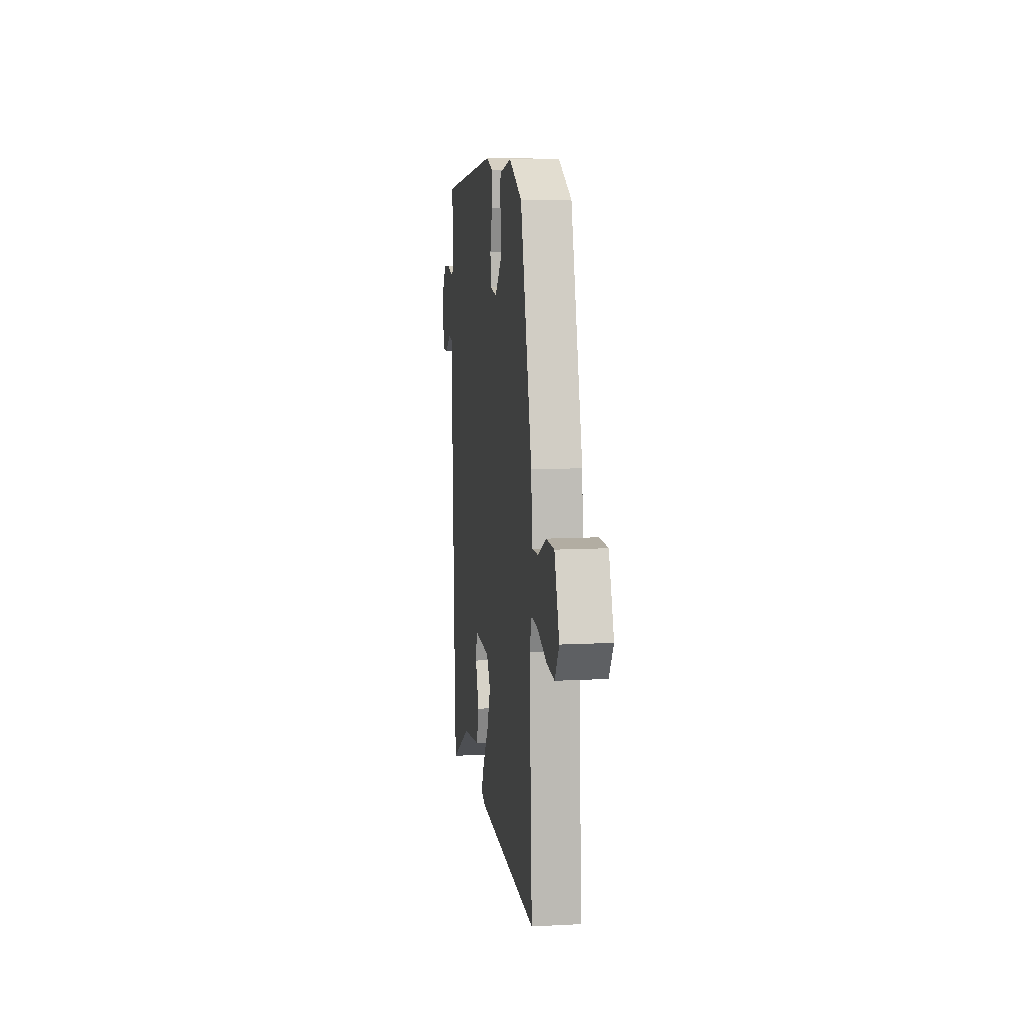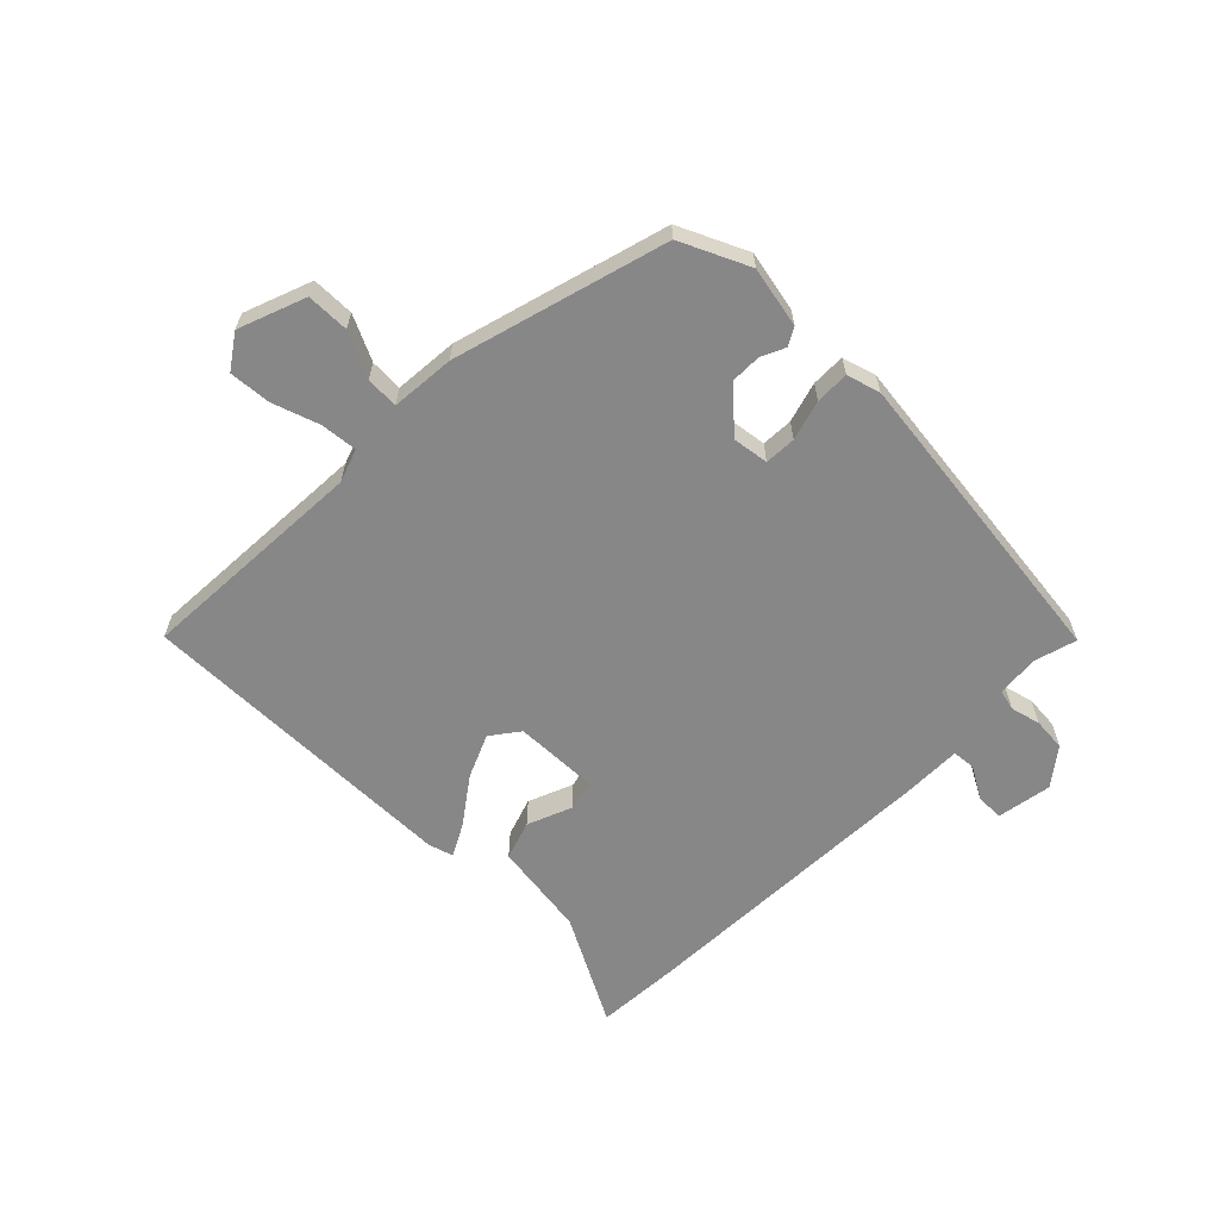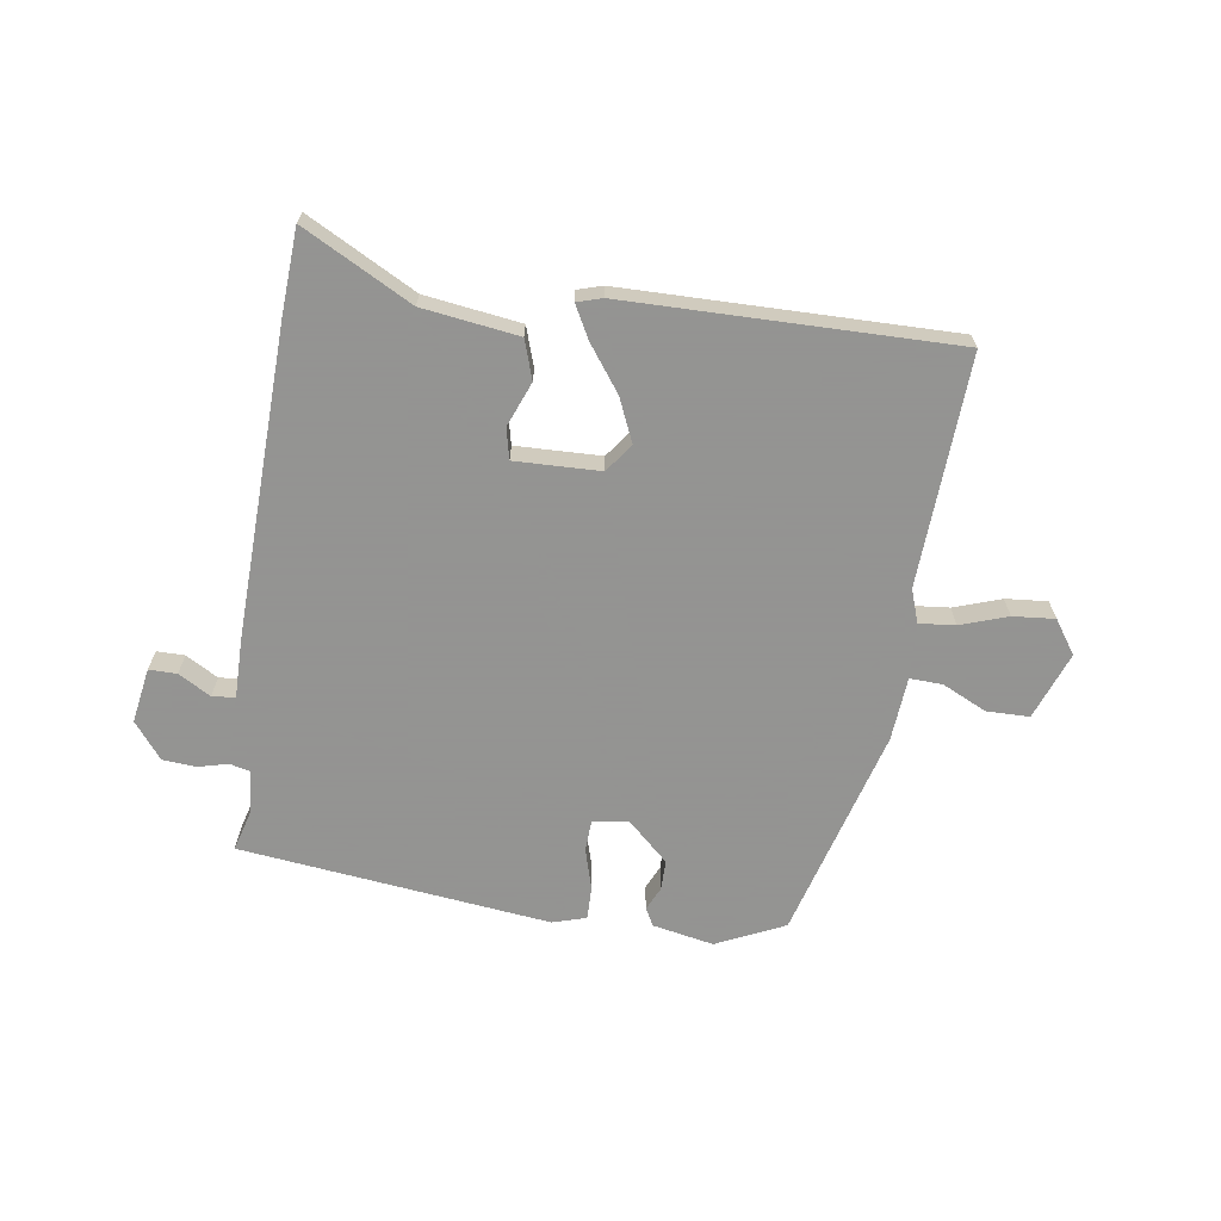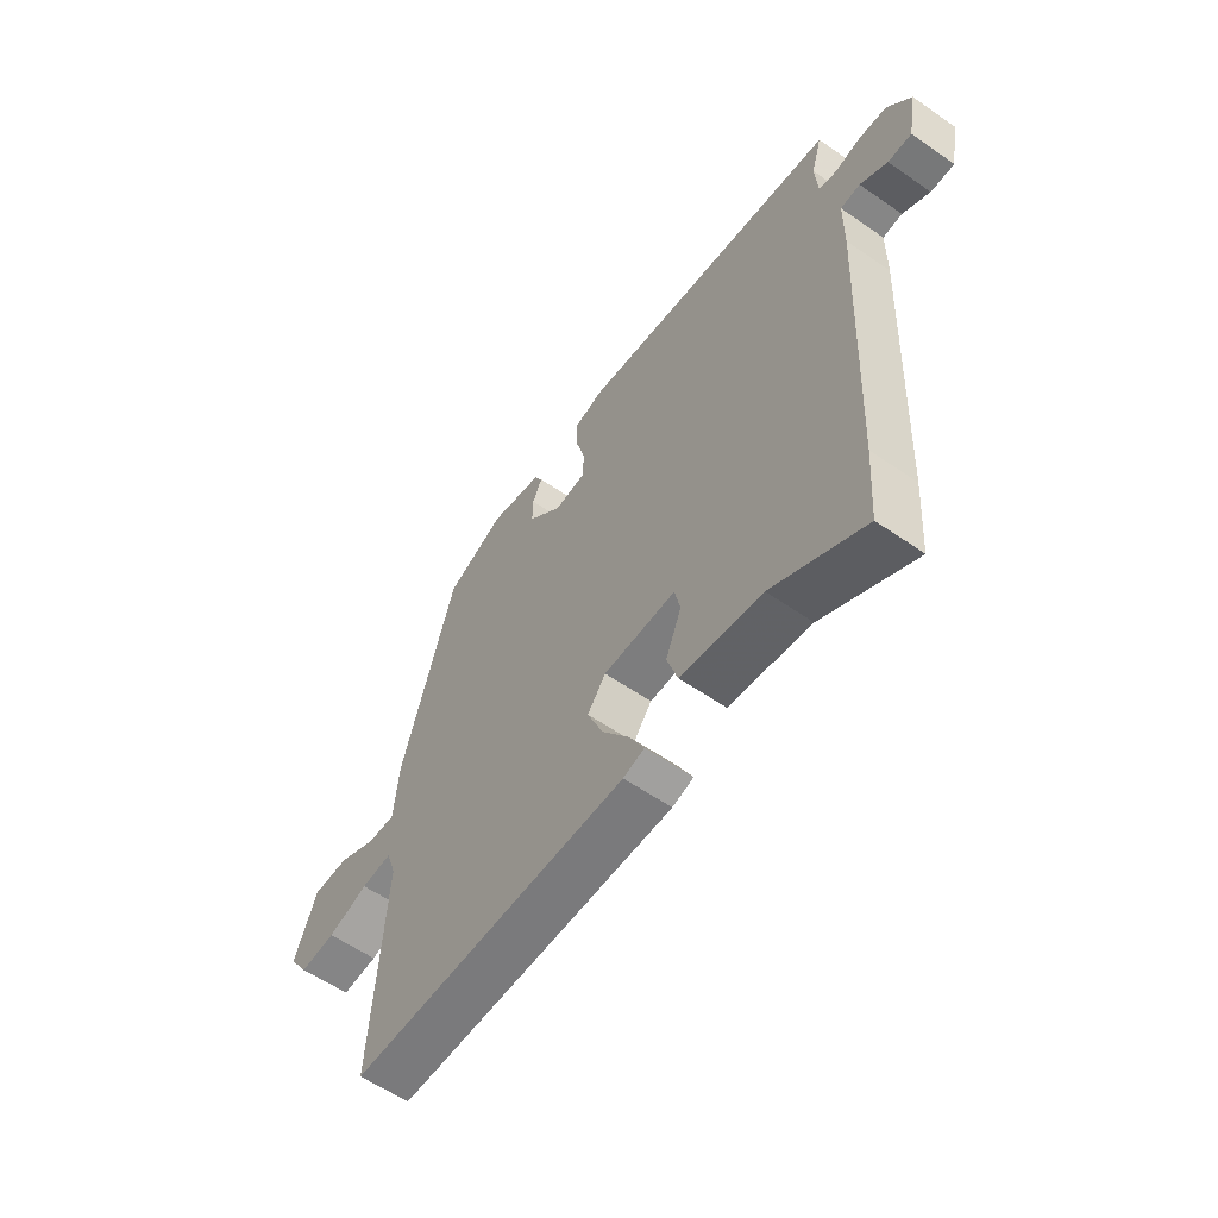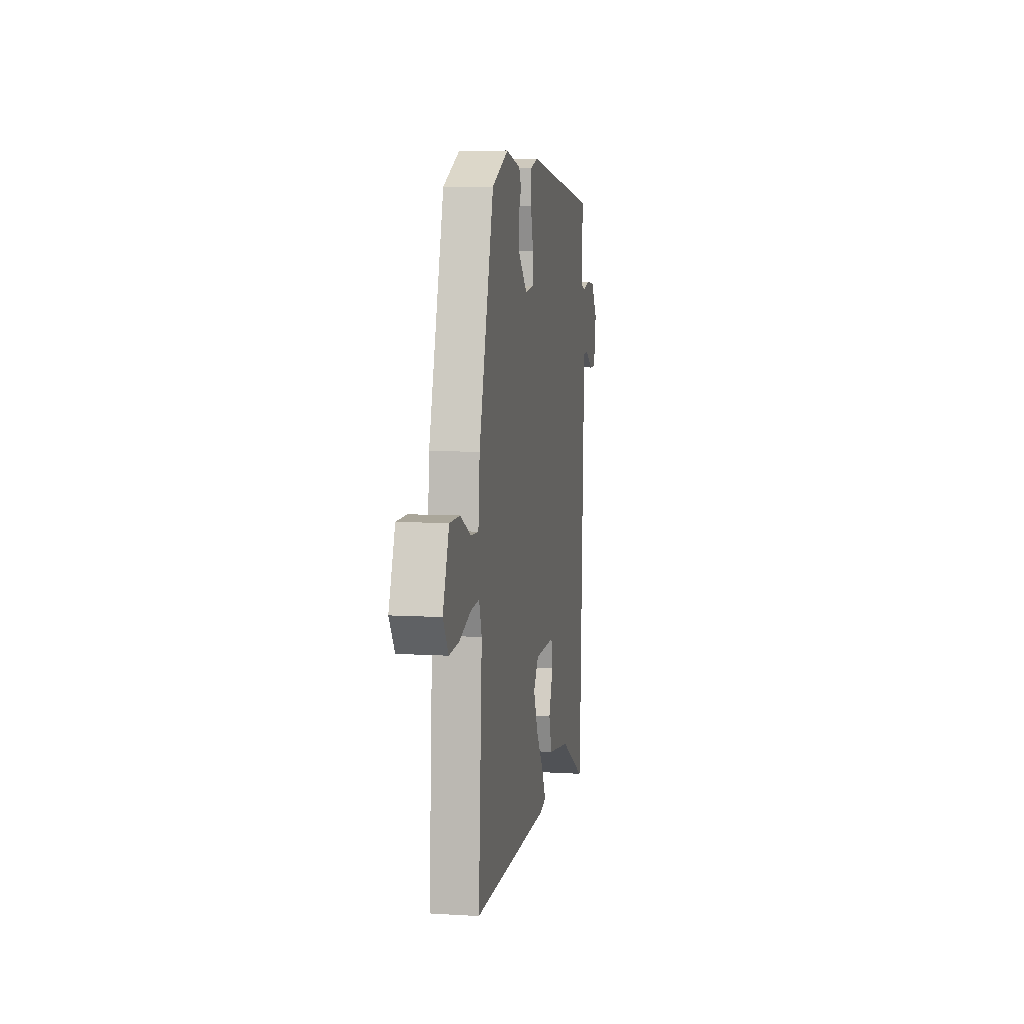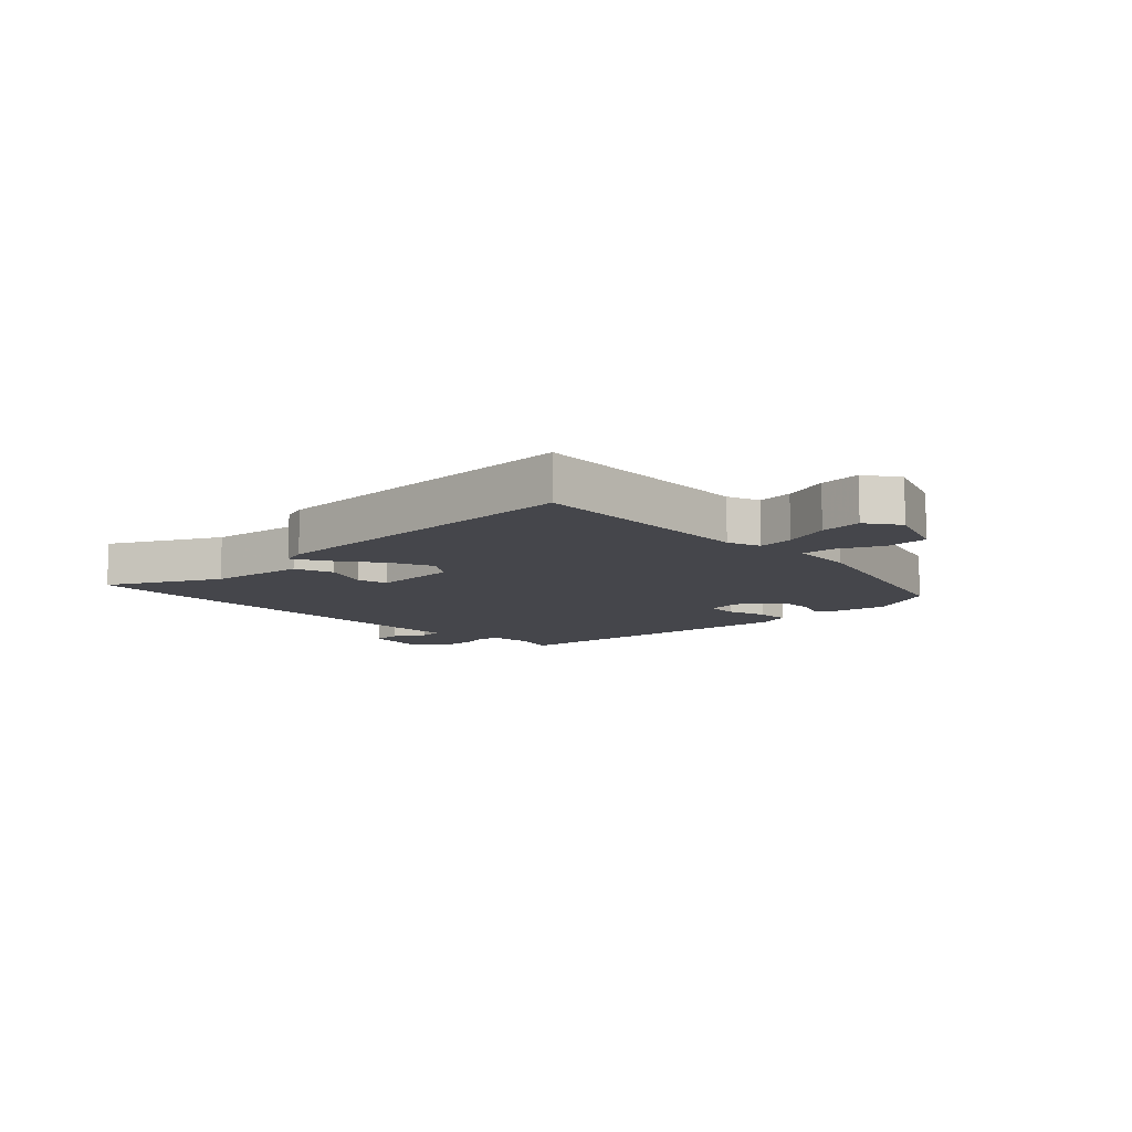
<metadata>
{"format":"obj","ext":"obj","renderer":"f3d","projection":"perspective","resolution":1024,"background":"white","views":[{"elev":10.6,"azim":-97.5,"up":"+Z"},{"elev":-62.4,"azim":-44.0,"up":"+Y"},{"elev":-66.9,"azim":172.4,"up":"+Y"},{"elev":-58.4,"azim":54.4,"up":"+Z"},{"elev":7.8,"azim":-80.3,"up":"+Z"},{"elev":-10.0,"azim":-134.9,"up":"+Y"}]}
</metadata>
<code>
v 0.504 0.07 -0.439
v 0.494 0.07 -0.581
v 0.312 0.07 -0.481
v 0.15 0.07 -0.456
v 0.129 0.07 -0.39
v 0.16 0.07 -0.315
v 0.149 0.07 -0.263
v 0.005 0.07 -0.265
v -0.031 0.07 -0.312
v 0 0.07 -0.386
v 0.054 0.07 -0.462
v 0.083 0.07 -0.518
v 0.041 0.07 -0.53
v -0.513 0.07 -0.528
v -0.488 0.07 -0.138
v -0.507 0.07 -0.082
v -0.568 0.07 -0.087
v -0.648 0.07 -0.113
v -0.719 0.07 -0.118
v -0.757 0.07 -0.061
v -0.713 0.07 0.052
v -0.641 0.07 0.052
v -0.566 0.07 0.015
v -0.511 0.07 0.012
v -0.501 0.07 0.12
v -0.396 0.07 0.477
v -0.28 0.07 0.529
v -0.177 0.07 0.507
v -0.161 0.07 0.477
v -0.18 0.07 0.437
v -0.181 0.07 0.386
v -0.113 0.07 0.321
v -0.052 0.07 0.329
v -0.049 0.07 0.382
v -0.068 0.07 0.45
v -0.068 0.07 0.507
v -0.011 0.07 0.523
v 0.513 0.07 0.454
v 0.492 0.07 0.383
v 0.497 0.07 0.311
v 0.532 0.07 0.302
v 0.583 0.07 0.314
v 0.639 0.07 0.309
v 0.686 0.07 0.247
v 0.669 0.07 0.154
v 0.622 0.07 0.155
v 0.568 0.07 0.187
v 0.529 0.07 0.184
v 0.528 0.07 0.082
v 0.504 0 -0.439
v 0.494 0 -0.581
v 0.312 0 -0.481
v 0.15 0 -0.456
v 0.129 0 -0.39
v 0.16 0 -0.315
v 0.149 0 -0.263
v 0.005 0 -0.265
v -0.031 0 -0.312
v 0 0 -0.386
v 0.054 0 -0.462
v 0.083 0 -0.518
v 0.041 0 -0.53
v -0.513 0 -0.528
v -0.488 0 -0.138
v -0.507 0 -0.082
v -0.568 0 -0.087
v -0.648 0 -0.113
v -0.719 0 -0.118
v -0.757 0 -0.061
v -0.713 0 0.052
v -0.641 0 0.052
v -0.566 0 0.015
v -0.511 0 0.012
v -0.501 0 0.12
v -0.396 0 0.477
v -0.28 0 0.529
v -0.177 0 0.507
v -0.161 0 0.477
v -0.18 0 0.437
v -0.181 0 0.386
v -0.113 0 0.321
v -0.052 0 0.329
v -0.049 0 0.382
v -0.068 0 0.45
v -0.068 0 0.507
v -0.011 0 0.523
v 0.513 0 0.454
v 0.492 0 0.383
v 0.497 0 0.311
v 0.532 0 0.302
v 0.583 0 0.314
v 0.639 0 0.309
v 0.686 0 0.247
v 0.669 0 0.154
v 0.622 0 0.155
v 0.568 0 0.187
v 0.529 0 0.184
v 0.528 0 0.082
f 48 49 1 2
f 44 45 46 47
f 44 47 48
f 41 42 43 44
f 40 41 44 48
f 36 37 38 39
f 34 35 36 39
f 33 34 39 40
f 32 33 40 48
f 27 28 29 30
f 27 30 31
f 24 25 26 27
f 24 27 31
f 20 21 22 23
f 20 23 24
f 17 18 19 20
f 16 17 20 24
f 15 16 24 31
f 10 11 12 13
f 9 10 13 14
f 8 9 14 15
f 3 4 5 6
f 3 6 7
f 32 48 2 3
f 31 32 3 7
f 7 8 15 31
f 51 50 98 97
f 96 95 94 93
f 97 96 93
f 93 92 91 90
f 97 93 90 89
f 88 87 86 85
f 88 85 84 83
f 89 88 83 82
f 97 89 82 81
f 79 78 77 76
f 80 79 76
f 76 75 74 73
f 80 76 73
f 72 71 70 69
f 73 72 69
f 69 68 67 66
f 73 69 66 65
f 80 73 65 64
f 62 61 60 59
f 63 62 59 58
f 64 63 58 57
f 55 54 53 52
f 56 55 52
f 52 51 97 81
f 56 52 81 80
f 80 64 57 56
f 1 50 51 2
f 2 51 52 3
f 3 52 53 4
f 4 53 54 5
f 5 54 55 6
f 6 55 56 7
f 7 56 57 8
f 8 57 58 9
f 9 58 59 10
f 10 59 60 11
f 11 60 61 12
f 12 61 62 13
f 13 62 63 14
f 14 63 64 15
f 15 64 65 16
f 16 65 66 17
f 17 66 67 18
f 18 67 68 19
f 19 68 69 20
f 20 69 70 21
f 21 70 71 22
f 22 71 72 23
f 23 72 73 24
f 24 73 74 25
f 25 74 75 26
f 26 75 76 27
f 27 76 77 28
f 28 77 78 29
f 29 78 79 30
f 30 79 80 31
f 31 80 81 32
f 32 81 82 33
f 33 82 83 34
f 34 83 84 35
f 35 84 85 36
f 36 85 86 37
f 37 86 87 38
f 38 87 88 39
f 39 88 89 40
f 40 89 90 41
f 41 90 91 42
f 42 91 92 43
f 43 92 93 44
f 44 93 94 45
f 45 94 95 46
f 46 95 96 47
f 47 96 97 48
f 48 97 98 49
f 49 98 50 1

</code>
